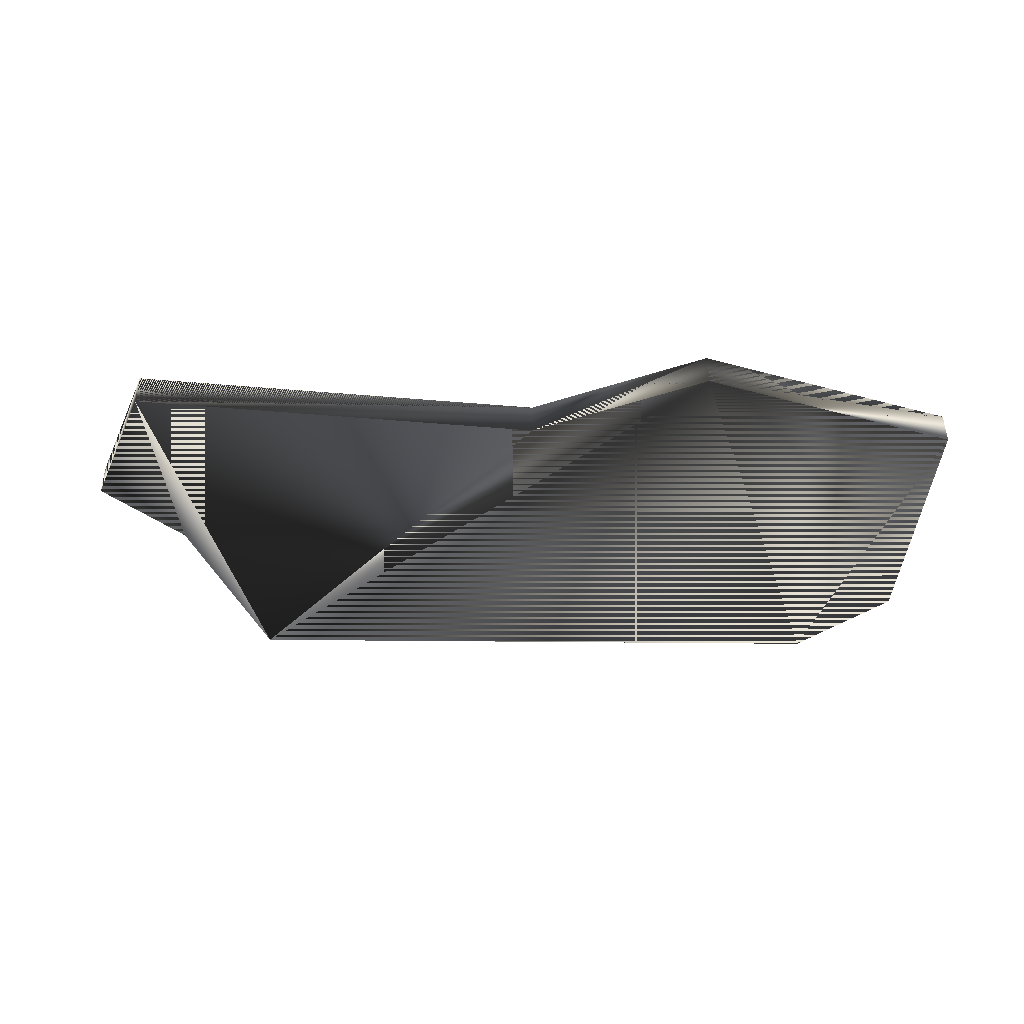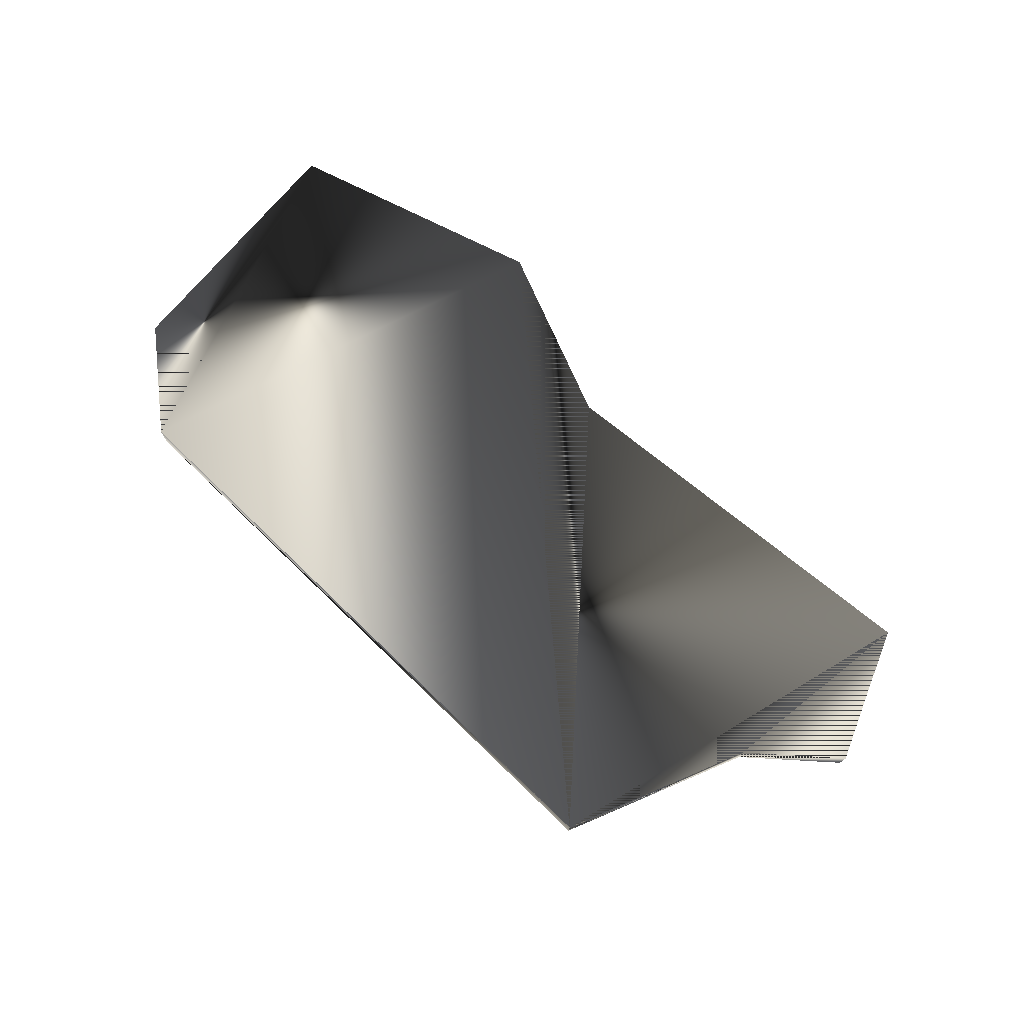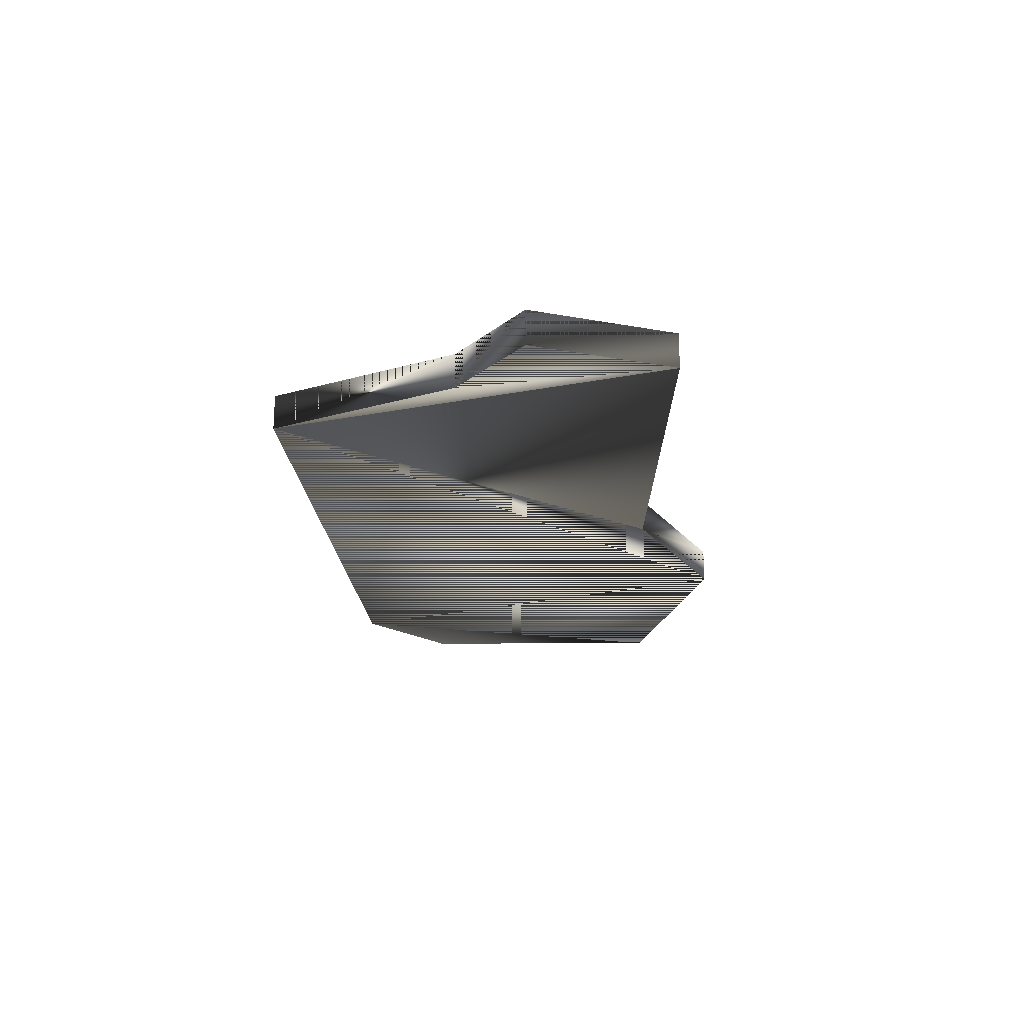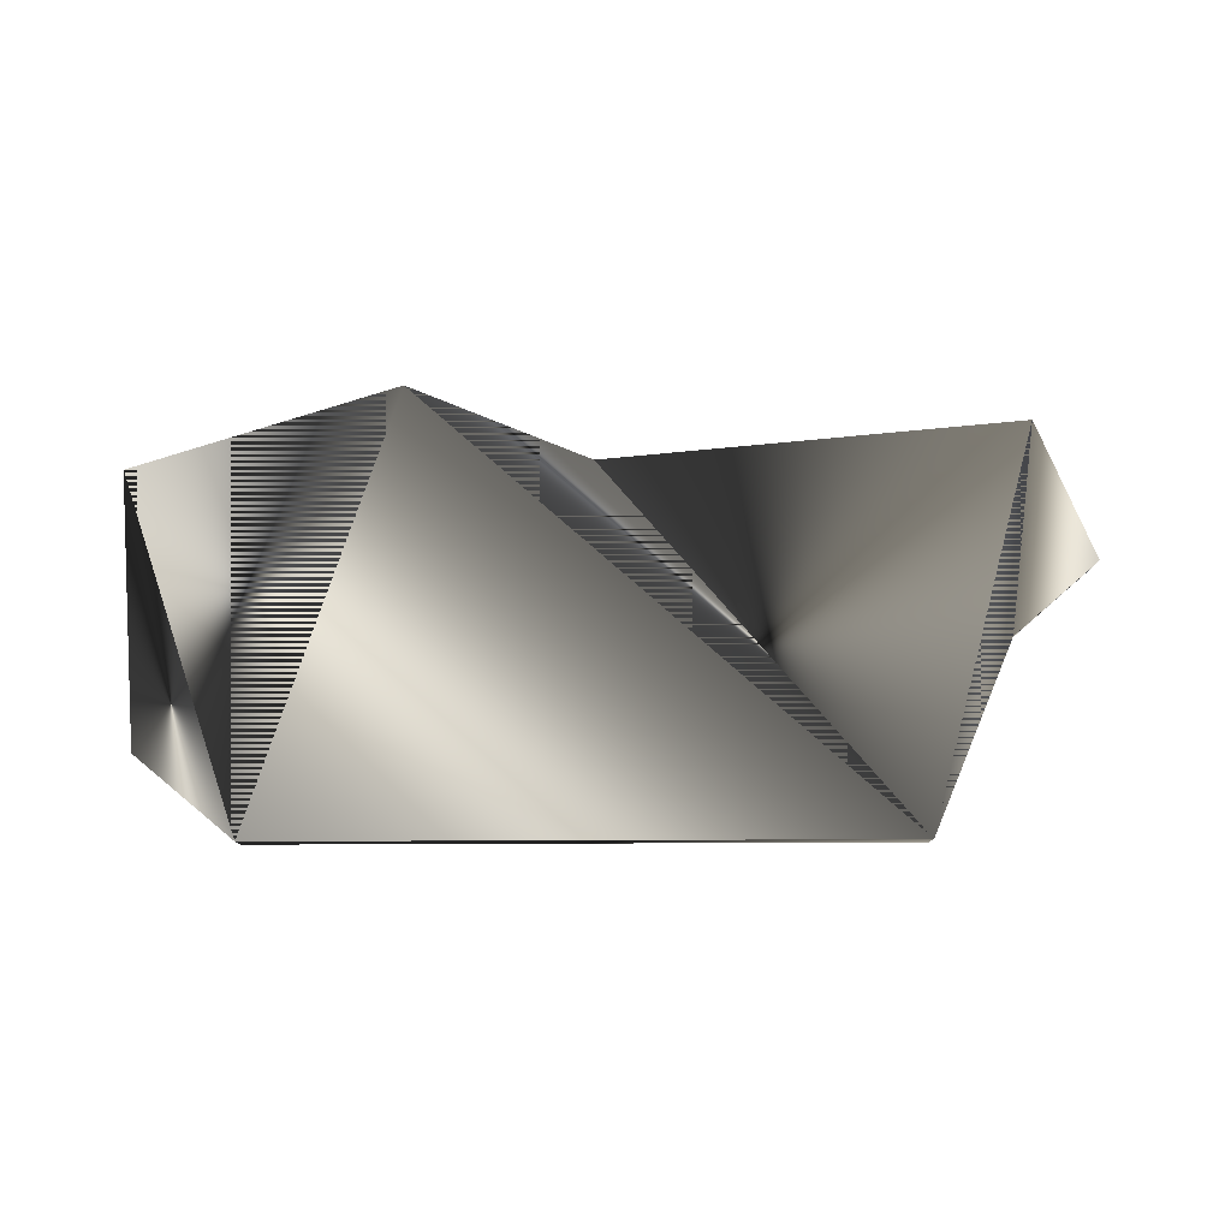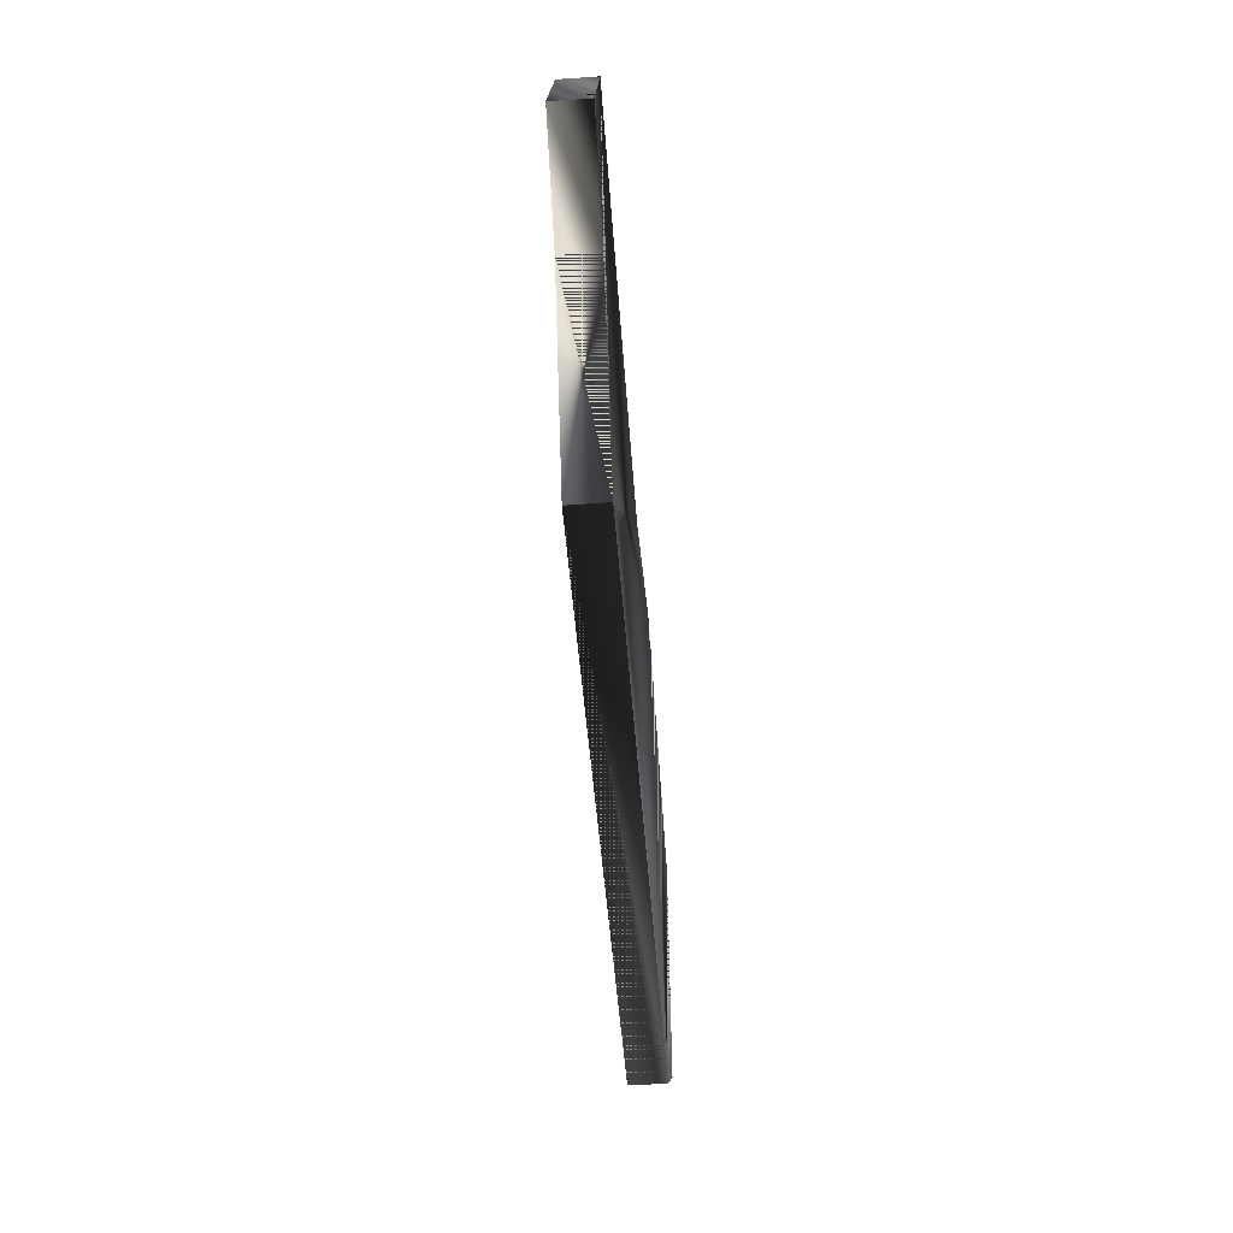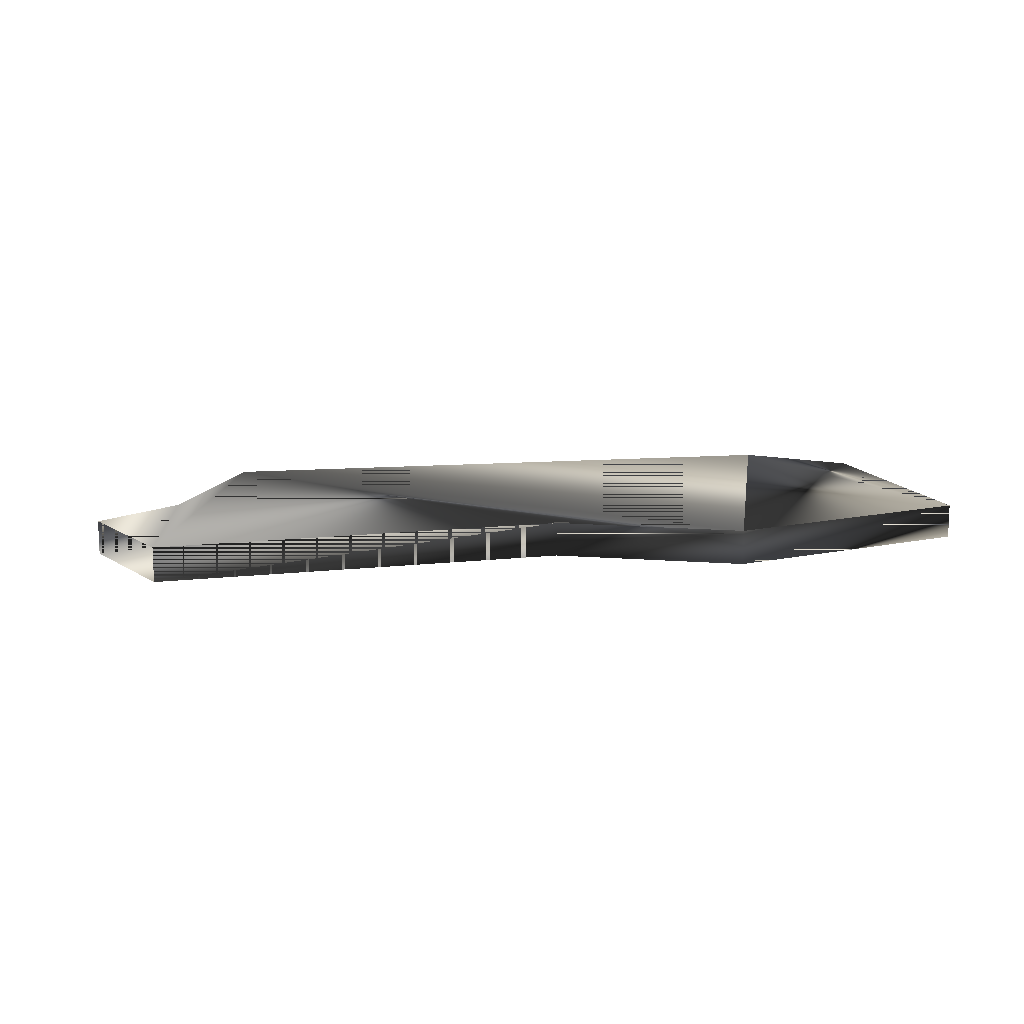
<metadata>
{"format":"obj","ext":"obj","renderer":"f3d","projection":"perspective","resolution":1024,"background":"white","views":[{"elev":-42.8,"azim":174.1,"up":"+Z"},{"elev":74.2,"azim":38.8,"up":"+Z"},{"elev":-21.1,"azim":89.3,"up":"+Z"},{"elev":79.1,"azim":-5.4,"up":"+Z"},{"elev":-53.8,"azim":94.2,"up":"+Y"},{"elev":11.8,"azim":164.0,"up":"+Z"}]}
</metadata>
<code>
g SM_crate_jib_chunk
v 27.29 22.69 6.955
v 19.17 0.5446 6.955
v -17.36 3.866 6.955
v -22.16 24.53 6.955
v 27.29 22.69 4.94
v 19.17 0.5446 4.94
v -17.36 3.866 4.94
v -22.16 24.53 4.94
v -17.36 3.866 4.94
v -17.36 3.866 6.955
v -22.16 24.53 6.955
v -22.16 24.53 4.94
v -22.16 24.53 4.94
v -22.16 24.53 6.955
v 27.29 22.69 6.955
v 27.29 22.69 4.94
v 27.29 22.69 4.94
v 27.29 22.69 6.955
v 19.17 0.5446 6.955
v 19.17 0.5446 4.94
v -17.36 3.866 6.955
v -17.36 3.866 4.94
v 19.17 0.5446 4.94
v 19.17 0.5446 6.955
v -6.659 27.85 6.955
v -6.659 27.85 6.955
v 3.304 22.69 4.94
v 3.304 22.69 4.94
v 3.304 22.69 6.955
v 3.304 22.69 6.955
v 29.87 14.57 4.94
v 29.87 14.57 4.94
v -22.53 9.032 6.955
v -22.53 9.032 6.955
v -6.659 27.85 4.94
v -6.659 27.85 4.94
v -22.53 9.032 4.94
v -22.53 9.032 4.94
v 24.71 10.88 4.94
v 24.71 10.88 4.94
v 24.71 10.88 6.955
v 24.71 10.88 6.955
v 29.87 14.57 6.955
v 29.87 14.57 6.955
f 22 24 21
f 25 3 2
f 36 14 26
f 40 32 44
f 35 6 7
f 35 7 8
f 32 18 44
f 12 34 11
f 36 13 14
f 25 4 3
f 12 38 34
f 22 23 24
f 16 30 15
f 1 29 2
f 5 6 27
f 16 28 30
f 28 26 30
f 29 25 2
f 31 39 5
f 32 17 18
f 38 10 34
f 3 4 33
f 27 6 35
f 28 36 26
f 8 7 37
f 38 9 10
f 5 39 6
f 20 40 42
f 1 2 41
f 20 42 19
f 43 1 41
f 40 44 42
f 21 24 22
f 2 3 25
f 26 14 36
f 44 32 40
f 7 6 35
f 8 7 35
f 44 18 32
f 11 34 12
f 14 13 36
f 3 4 25
f 34 38 12
f 24 23 22
f 15 30 16
f 2 29 1
f 27 6 5
f 30 28 16
f 30 26 28
f 2 25 29
f 5 39 31
f 18 17 32
f 34 10 38
f 33 4 3
f 35 6 27
f 26 36 28
f 37 7 8
f 10 9 38
f 6 39 5
f 42 40 20
f 41 2 1
f 19 42 20
f 41 1 43
f 42 44 40

</code>
